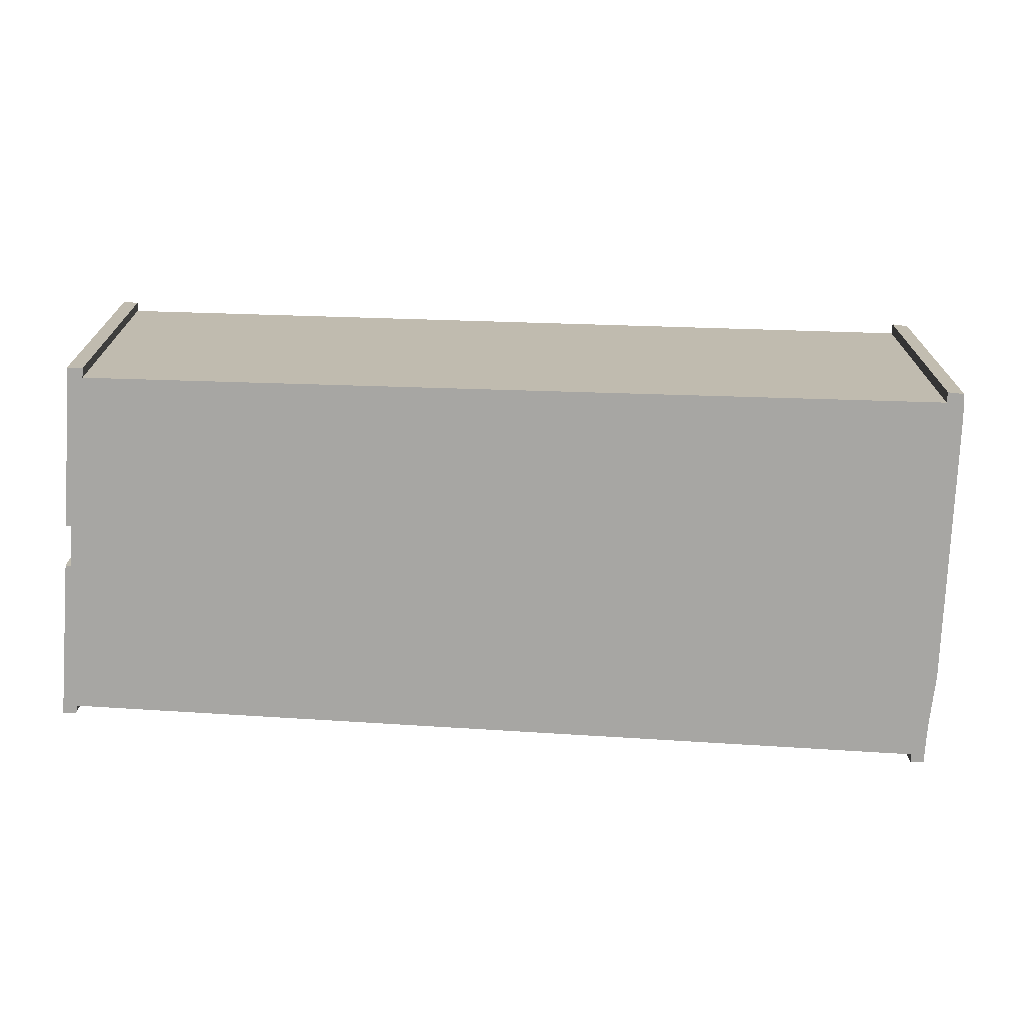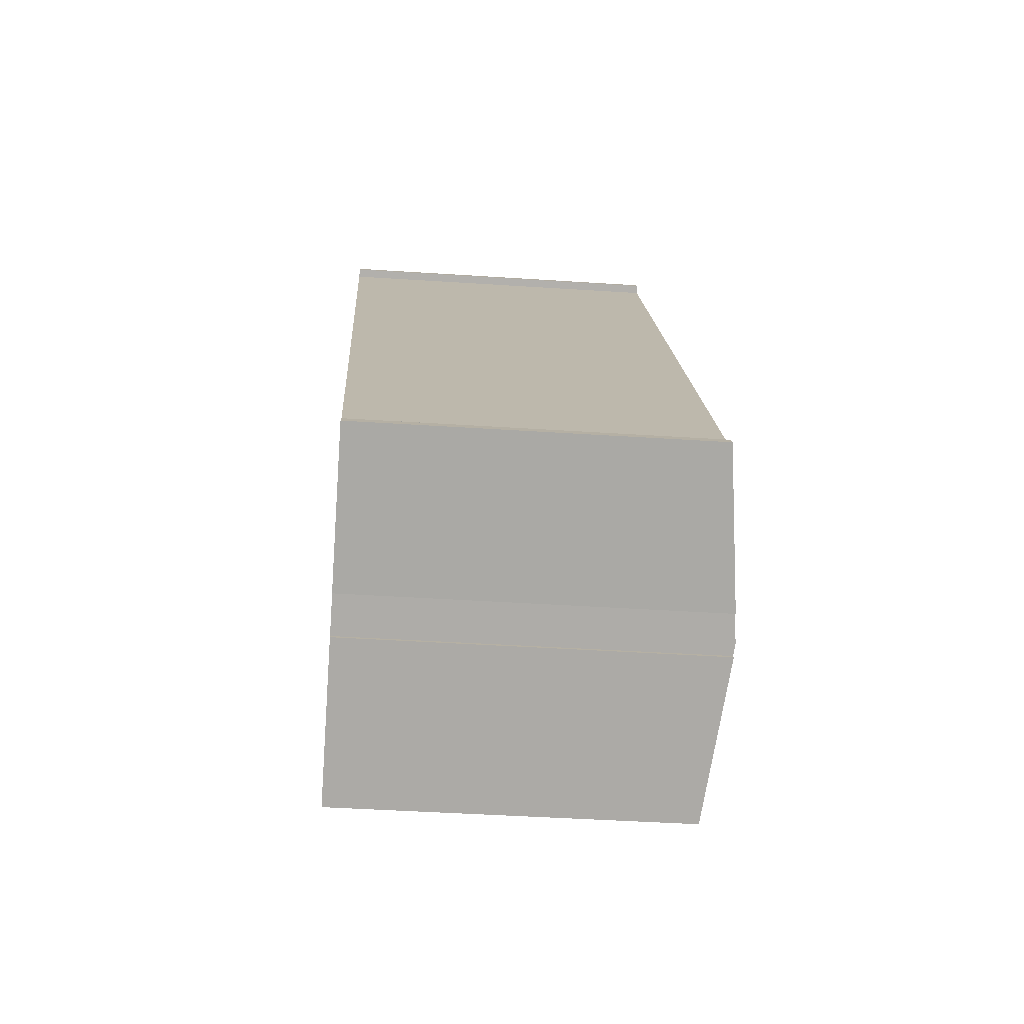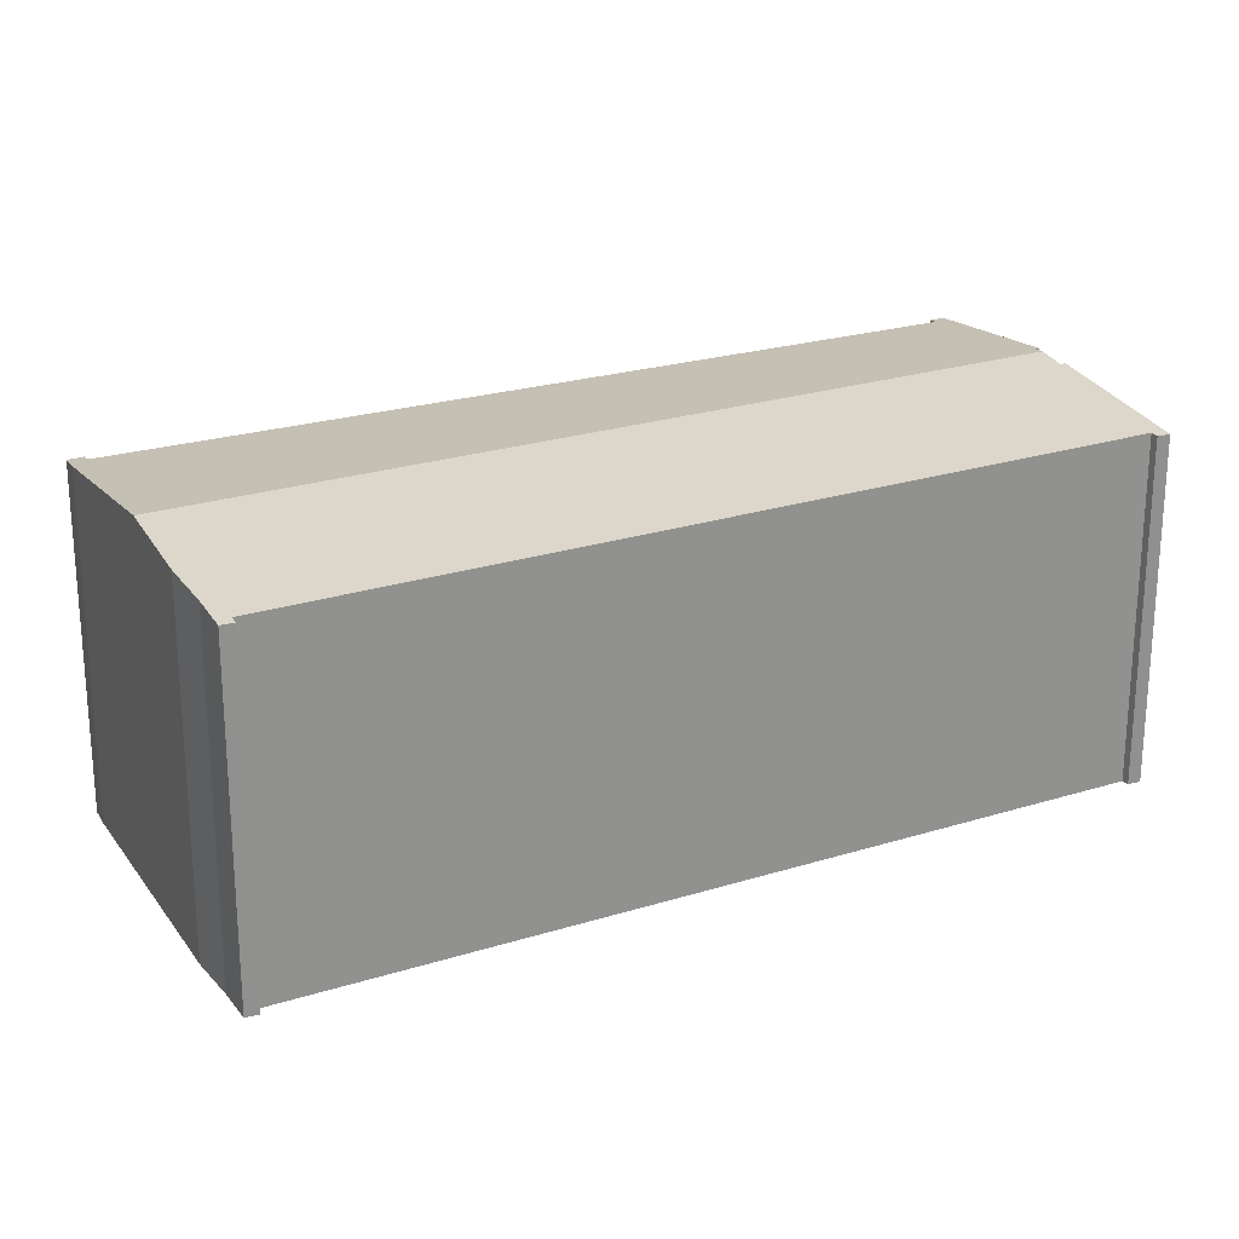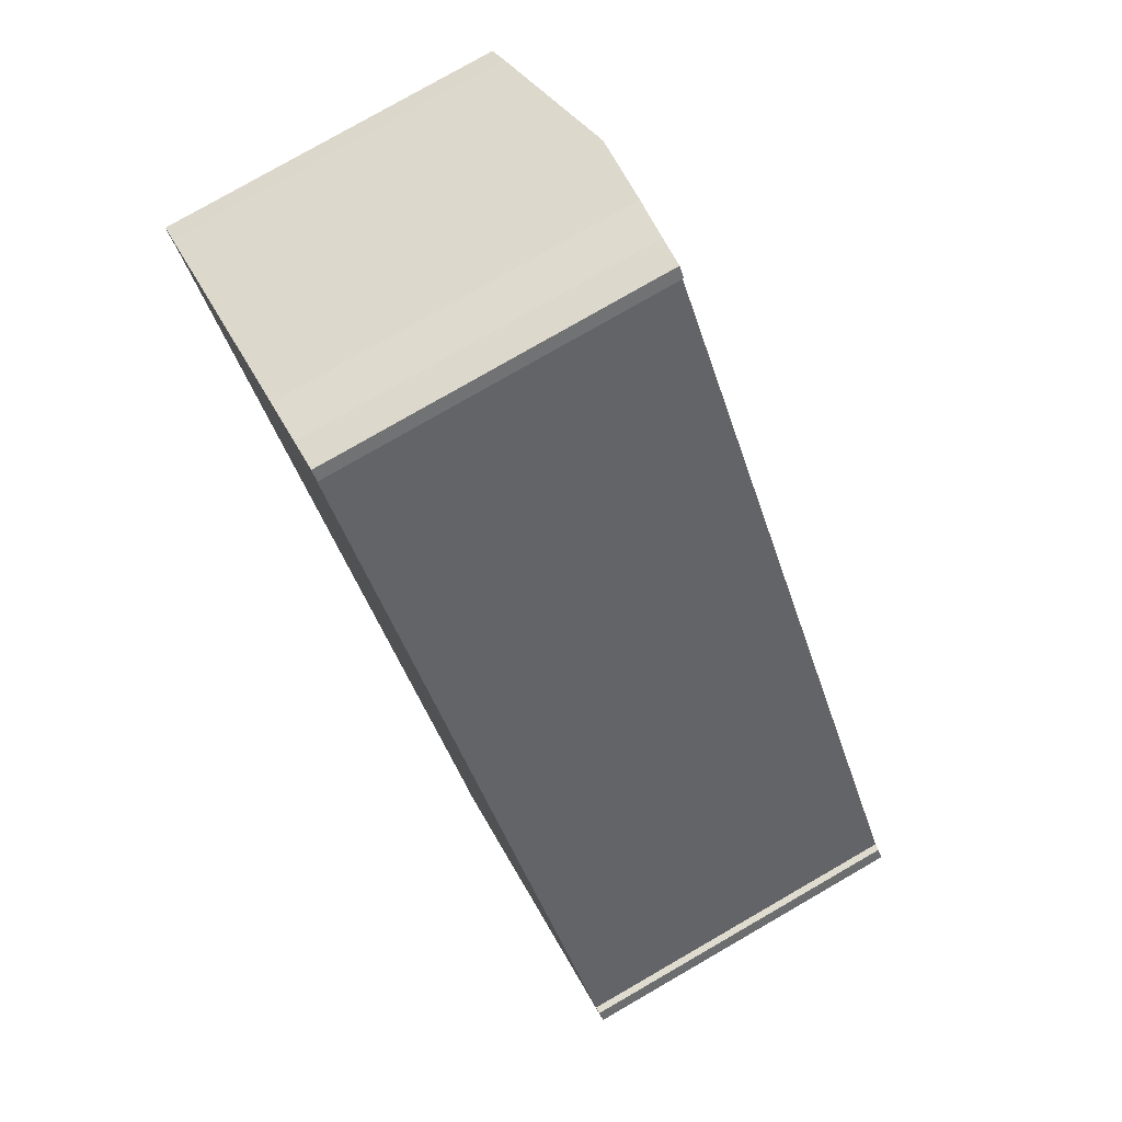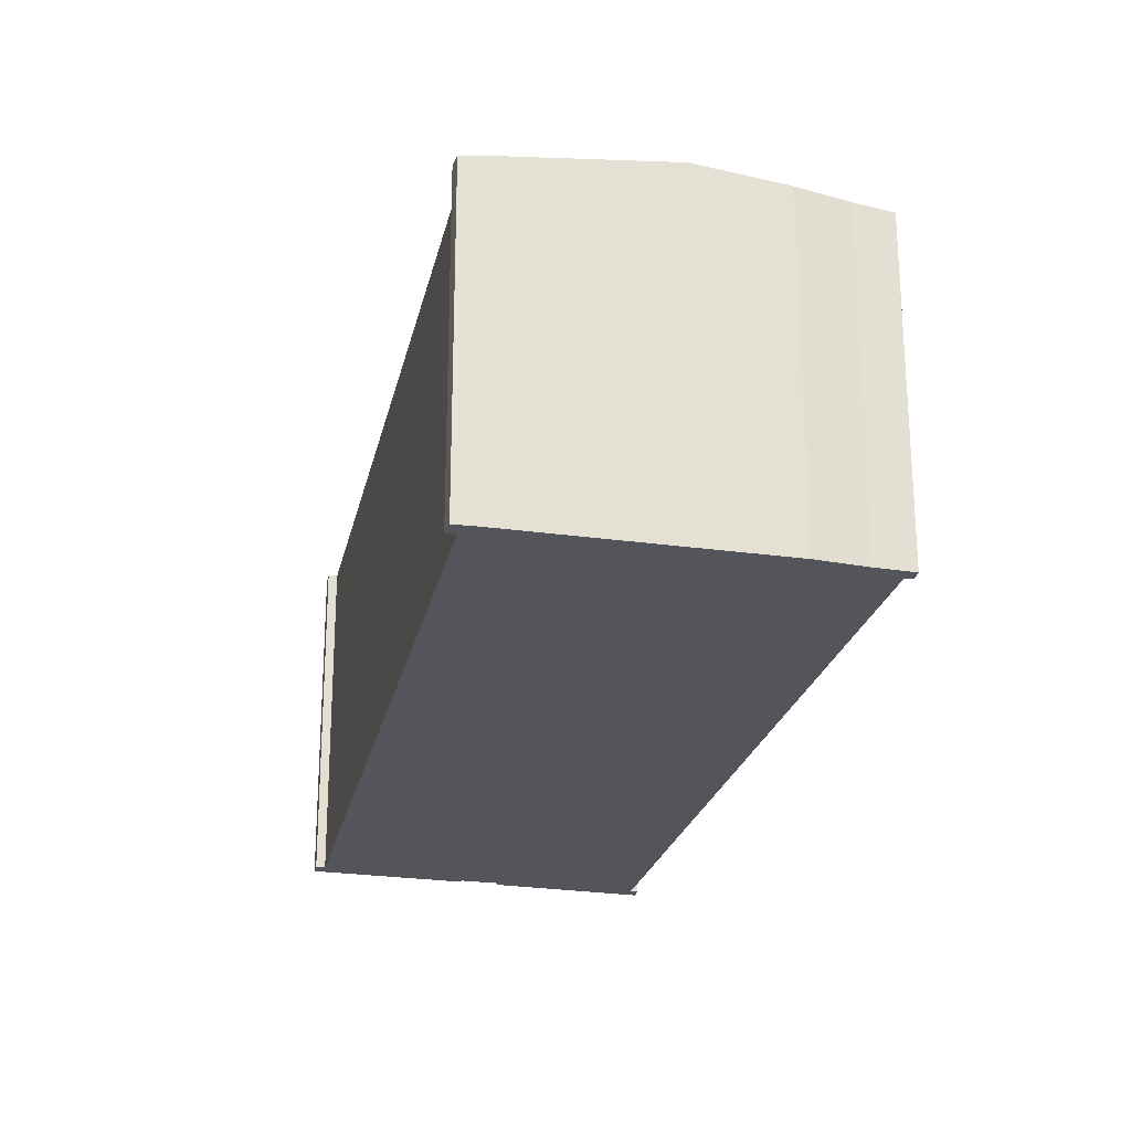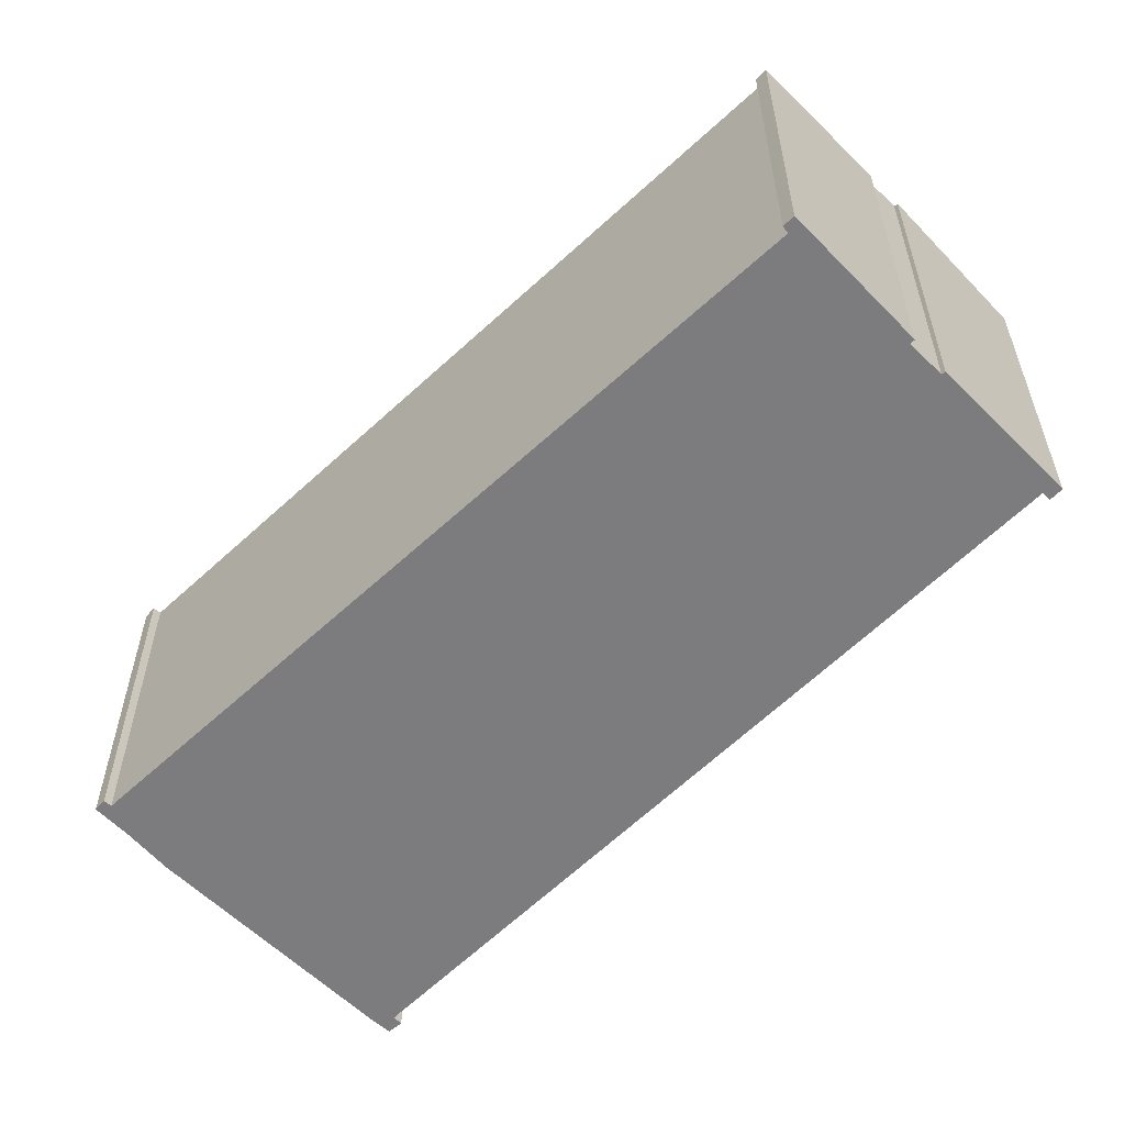
<metadata>
{"format":"obj","ext":"obj","renderer":"f3d","projection":"perspective","resolution":1024,"background":"white","views":[{"elev":-74.2,"azim":-127.5,"up":"+Y"},{"elev":-41.5,"azim":85.4,"up":"+Z"},{"elev":24.4,"azim":28.7,"up":"+Y"},{"elev":79.0,"azim":60.1,"up":"+Z"},{"elev":-25.0,"azim":-47.7,"up":"+Y"},{"elev":-58.9,"azim":99.8,"up":"+Y"}]}
</metadata>
<code>
v  12.22 13.12 7.713
v  12.16 13.09 8.307
v  12.48 13.08 7.913
v  10.9 13.25 7.469
v  13.8 13.12 5.356
v  30.35 13.12 -19.23
v  9.147 13.47 6.44
v  25.93 13.75 -22.81
v  30.6 13.09 -19.09
v  30.91 13.09 -19.5
v  25.82 13.75 -22.63
v  6.194 13.87 4.378
v  24.89 13.87 -23.29
v  0.126 13.04 -0.214
v  0.592 13.07 -0.352
v  0.317 13.03 -0.536
v  0.648 13.08 -0.314
v  19.21 13.14 -26.66
v  24.63 13.82 -23.67
v  19.55 13.15 -27.14
v  19.51 13.19 -26.46
v  8.848 13.12 -11.68
v  24.54 13.82 -23.54
v  0 13.04 7.983e-16
v  0.232 13.07 0.18
v  0.68 13.13 0.528
v  0.317 3.282e-17 -0.536
v  0 0 0
v  0.126 1.31e-17 -0.214
v  25.93 1.397e-15 -22.81
v  25.82 1.386e-15 -22.63
v  19.55 1.662e-15 -27.14
v  19.21 1.633e-15 -26.66
v  19.51 1.62e-15 -26.46
v  8.848 7.153e-16 -11.68
v  0.648 1.923e-17 -0.314
v  0.68 -3.233e-17 0.528
v  0.232 -1.102e-17 0.18
v  9.147 -3.943e-16 6.44
v  6.194 -2.681e-16 4.378
v  10.9 -4.573e-16 7.469
v  12.16 -5.087e-16 8.307
v  30.35 1.178e-15 -19.23
v  30.6 1.169e-15 -19.09
v  12.48 -4.845e-16 7.913
v  12.22 -4.723e-16 7.713
v  13.8 -3.28e-16 5.356
v  30.91 1.194e-15 -19.5
v  24.63 1.449e-15 -23.67
v  24.54 1.441e-15 -23.54
v  24.89 1.426e-15 -23.29
v  0.592 2.155e-17 -0.352
g defaultobject
f 1 2 3
f 2 1 4
f 4 1 5
f 4 5 6
f 4 6 7
f 8 9 10
f 9 8 6
f 6 8 7
f 7 8 11
f 7 11 12
f 13 12 11
f 14 15 16
f 15 14 17
f 18 19 20
f 19 18 21
f 19 21 22
f 19 22 23
f 23 22 13
f 13 22 12
f 12 22 17
f 12 17 14
f 12 14 24
f 12 24 25
f 12 25 26
f 27 14 16
f 14 27 24
f 24 27 28
f 28 27 29
f 30 11 8
f 11 30 31
f 32 18 20
f 18 32 33
f 34 22 21
f 22 34 35
f 22 35 17
f 17 35 36
f 25 37 26
f 37 25 24
f 37 24 28
f 37 28 38
f 37 12 26
f 12 37 7
f 7 37 39
f 39 37 40
f 39 4 7
f 4 39 41
f 41 2 4
f 2 41 42
f 43 9 6
f 9 43 44
f 18 34 21
f 34 18 33
f 42 3 2
f 3 42 45
f 46 5 1
f 5 46 6
f 6 46 43
f 43 46 47
f 44 10 9
f 10 44 48
f 23 49 19
f 49 23 50
f 3 46 1
f 46 3 45
f 10 30 8
f 30 10 48
f 11 23 13
f 23 11 31
f 23 31 50
f 50 31 51
f 49 20 19
f 20 49 32
f 36 15 17
f 15 36 16
f 16 36 27
f 27 36 52
f 32 49 50
f 42 46 45
f 44 30 48
f 30 44 43
f 30 43 47
f 30 47 31
f 31 47 50
f 50 47 34
f 50 34 32
f 34 47 35
f 35 47 36
f 36 47 46
f 36 46 42
f 36 42 41
f 36 41 39
f 36 39 40
f 36 40 37
f 36 37 52
f 52 37 27
f 27 37 29
f 29 37 38
f 29 38 28
f 33 32 34

</code>
